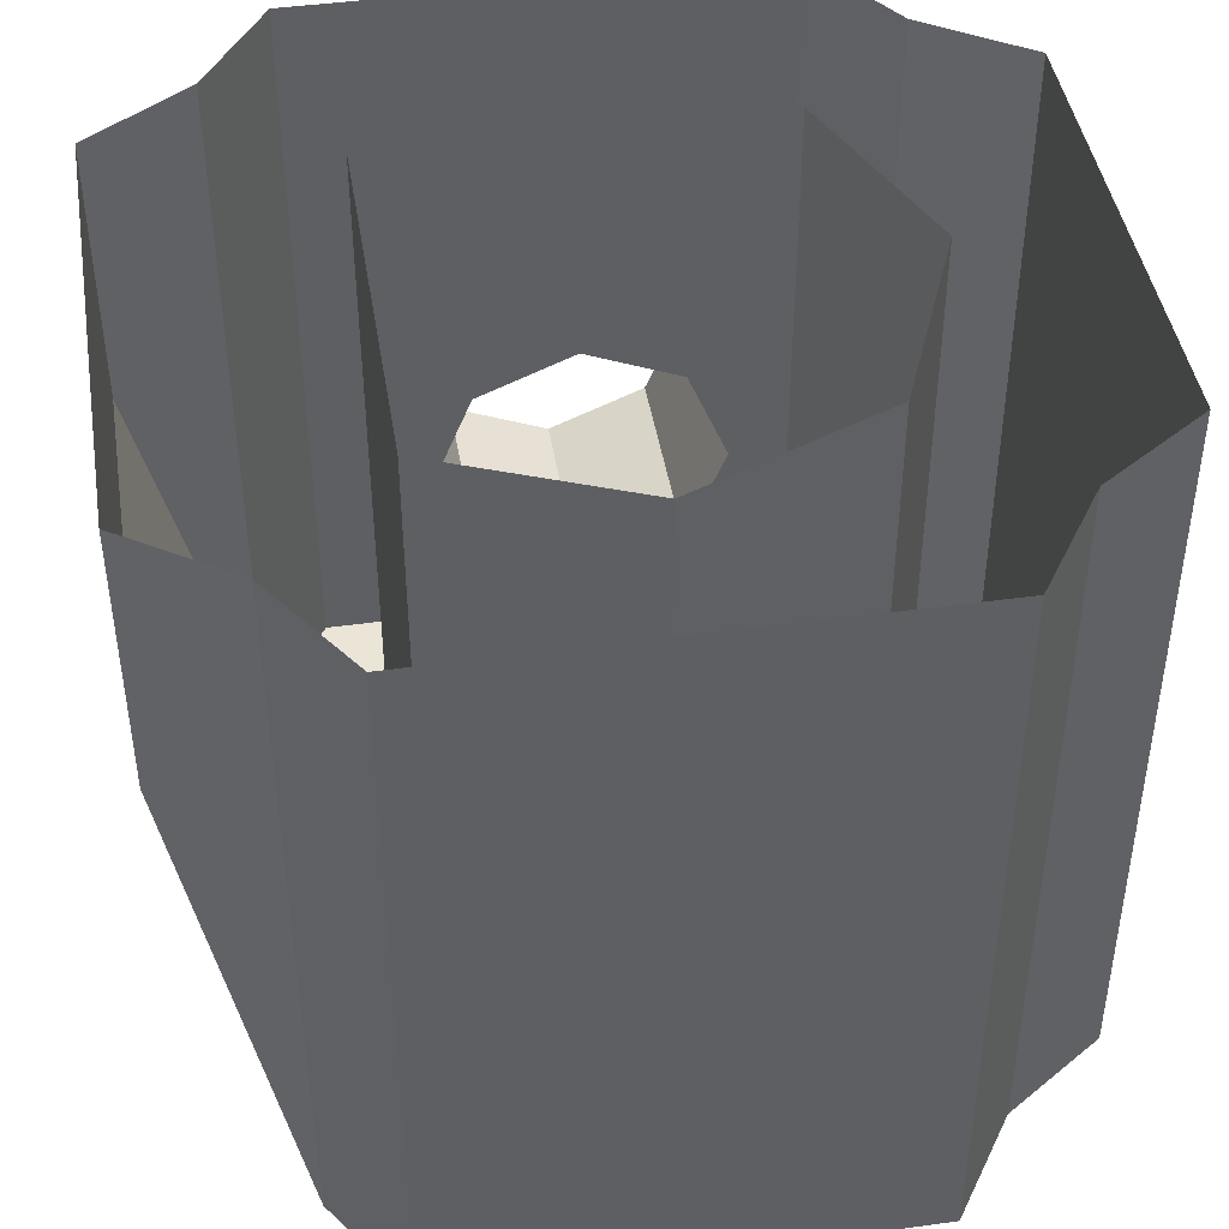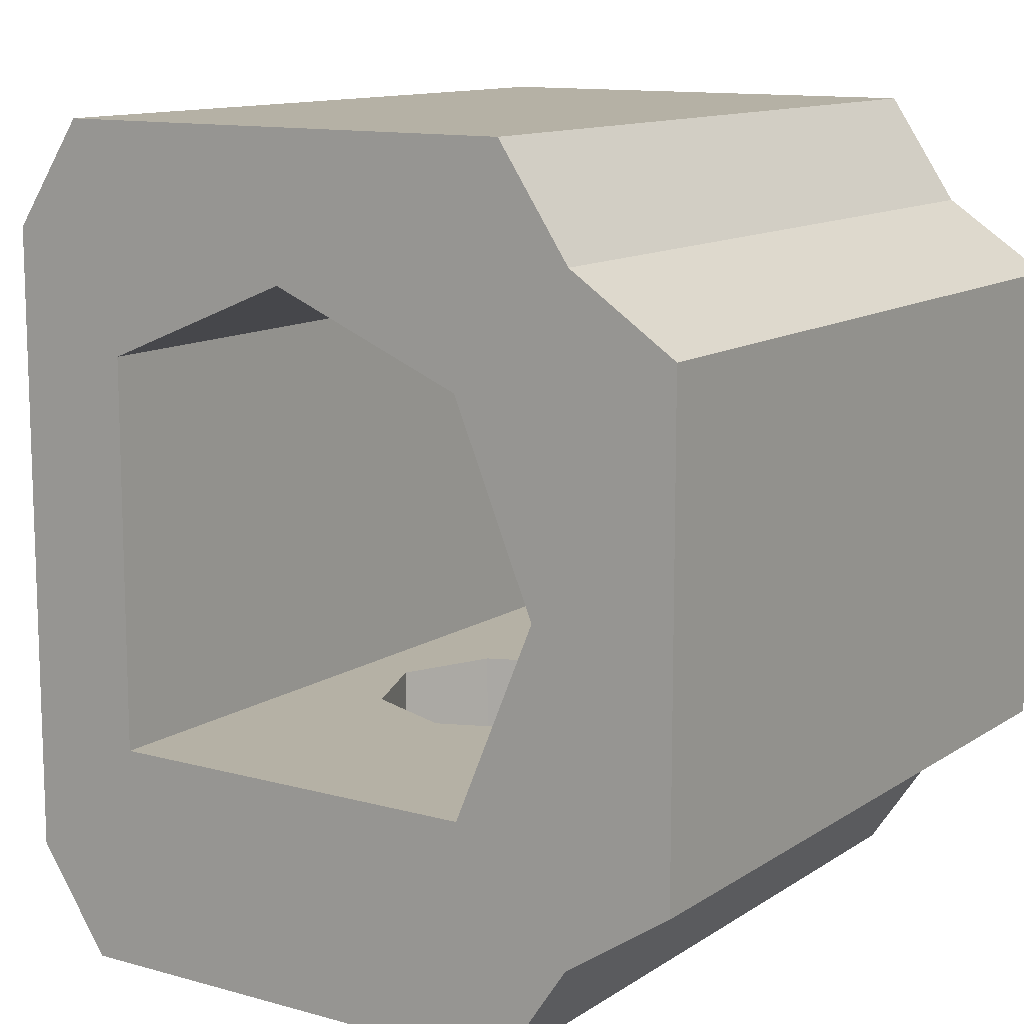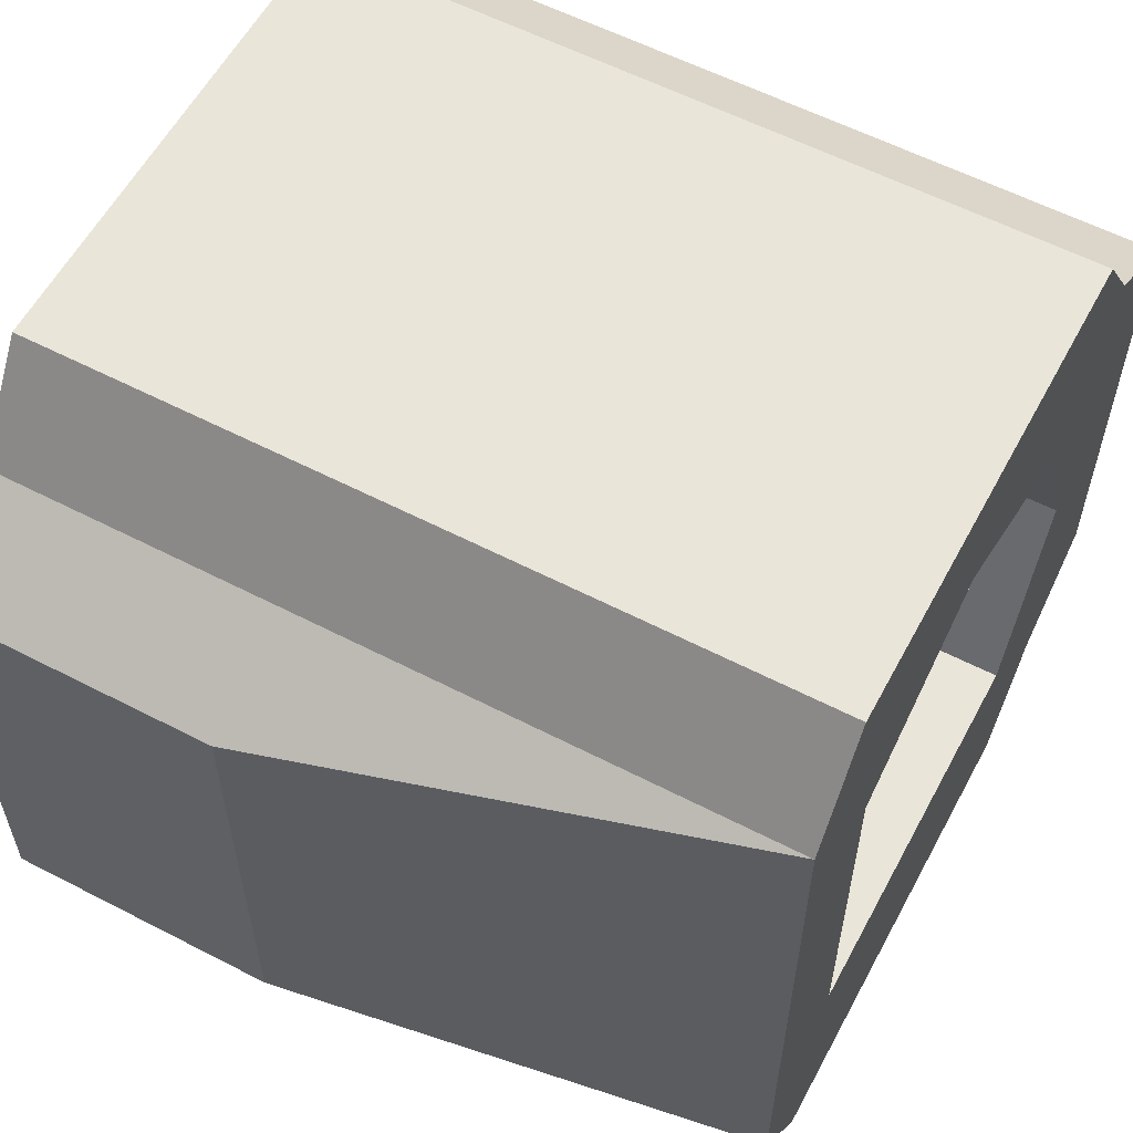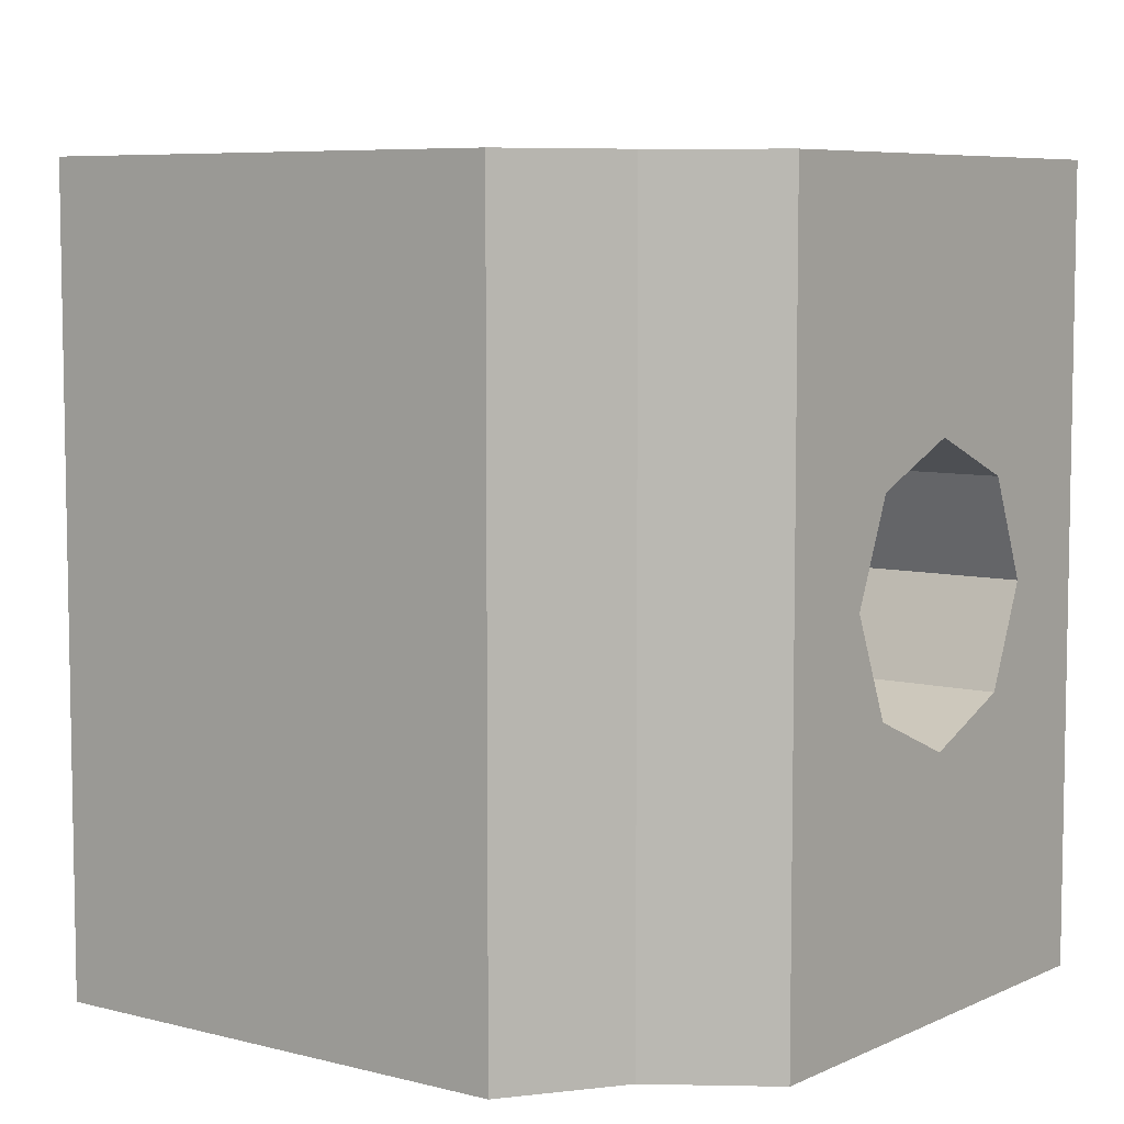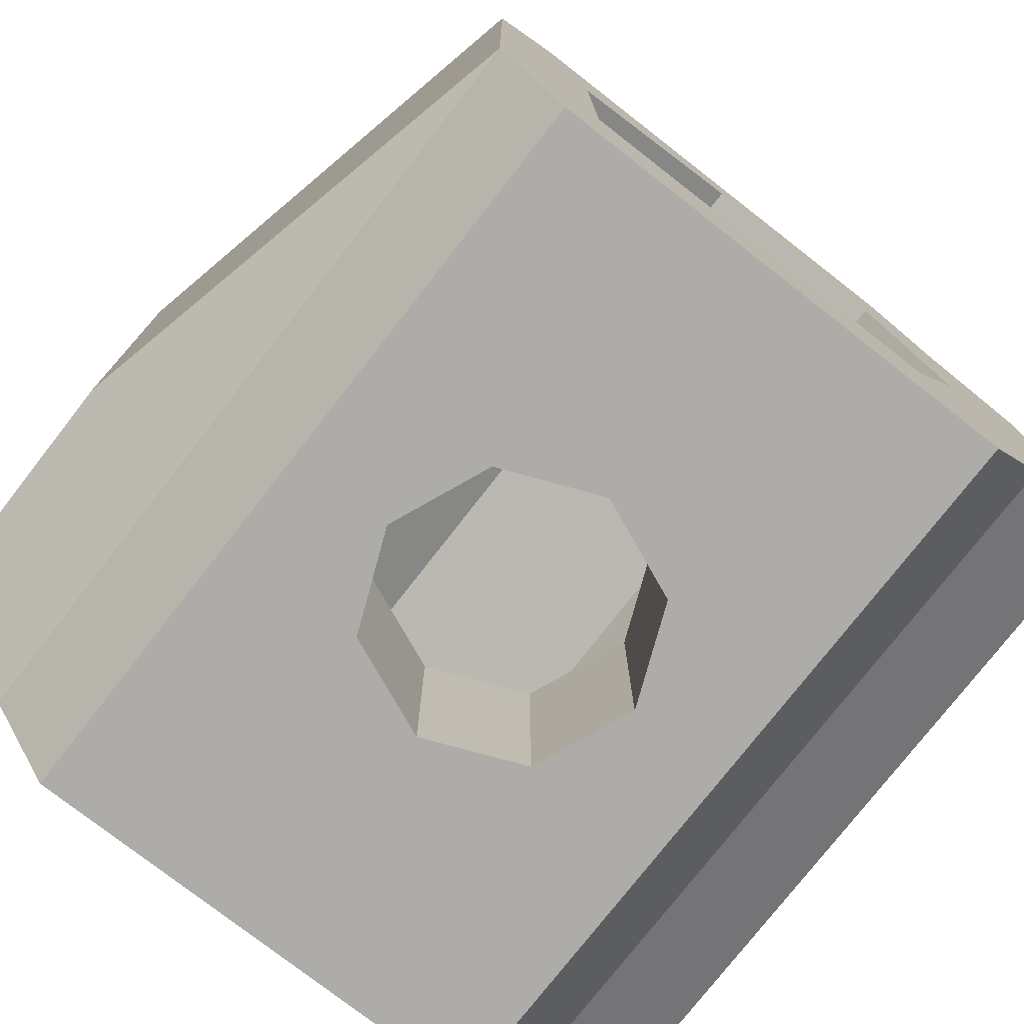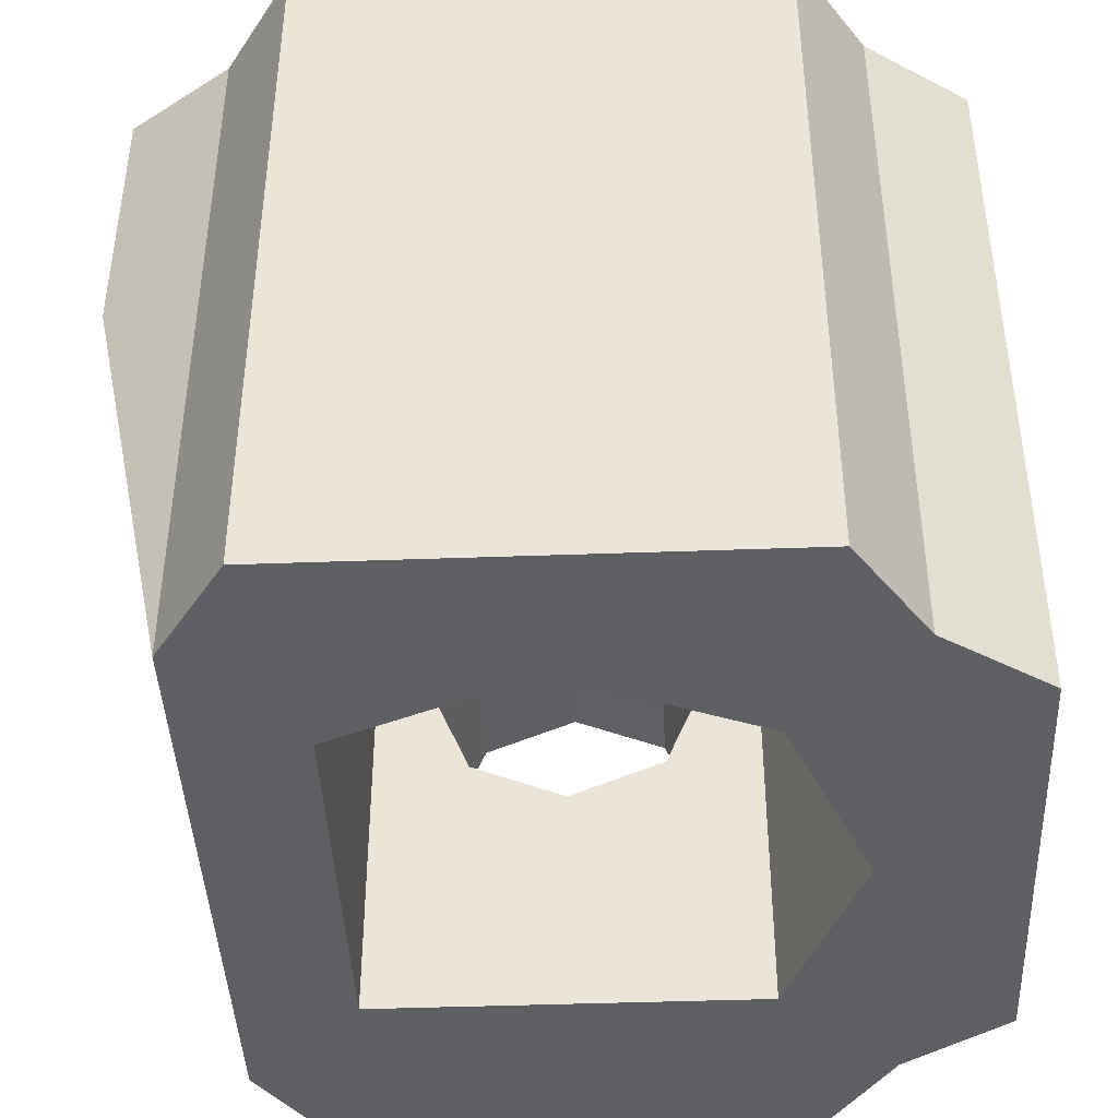
<metadata>
{"format":"obj","ext":"obj","renderer":"f3d","projection":"perspective","resolution":1024,"background":"white","views":[{"elev":44.2,"azim":-9.2,"up":"+Y"},{"elev":11.9,"azim":33.7,"up":"+Z"},{"elev":58.5,"azim":-61.9,"up":"+Z"},{"elev":6.8,"azim":127.1,"up":"+Y"},{"elev":-76.9,"azim":-37.9,"up":"+Z"},{"elev":-42.8,"azim":2.5,"up":"+Y"}]}
</metadata>
<code>
v 0 -0.55 0.28
v 0 -0.55 0.198
v -0.14 -0.55 0.14
v 0 -0.55 0.28
v 0.14 -0.55 0.14
v 0 -0.55 0.198
v 0.28 -0.55 0
v 0.198 -0.55 0
v 0.14 -0.55 0.14
v 0.28 -0.55 0
v 0.14 -0.55 -0.14
v 0.198 -0.55 0
v 0 -0.55 0.198
v -0.14 -0.55 0.14
v -0.14 0 0.14
v 0 0 0.198
v 0.14 -0.55 0.14
v 0 -0.55 0.198
v 0 0 0.198
v 0.14 0 0.14
v 0.198 -0.55 0
v 0.14 -0.55 0.14
v 0.14 0 0.14
v 0.198 0 0
v 0.14 -0.55 -0.14
v 0.198 -0.55 0
v 0.198 0 0
v 0.14 0 -0.14
v -0.14 0 0.14
v -0.14 -0.55 0.14
v -0.14 -0.55 -0.14
v -0.14 0 -0.14
v -0.1 -0.175 -0.14
v -0.07071 -0.2043 -0.14
v -0.1 -0.275 -0.14
v -0.1 -0.175 -0.14
v 0 -0.175 -0.14
v -0.07071 -0.2043 -0.14
v 0.1 -0.175 -0.14
v 0.07071 -0.2043 -0.14
v 0 -0.175 -0.14
v 0.1 -0.175 -0.14
v 0.1 -0.275 -0.14
v 0.07071 -0.2043 -0.14
v 0.1 -0.375 -0.14
v 0.07071 -0.3457 -0.14
v 0.1 -0.275 -0.14
v 0.1 -0.375 -0.14
v 0 -0.375 -0.14
v 0.07071 -0.3457 -0.14
v -0.1 -0.375 -0.14
v -0.07071 -0.3457 -0.14
v 0 -0.375 -0.14
v -0.1 -0.375 -0.14
v -0.1 -0.275 -0.14
v -0.07071 -0.3457 -0.14
v -0.14 -0.55 -0.14
v 0.14 -0.55 -0.14
v 0.1 -0.375 -0.14
v -0.1 -0.375 -0.14
v -0.14 -0.55 -0.14
v -0.1 -0.375 -0.14
v -0.1 -0.175 -0.14
v -0.14 0 -0.14
v 0.1 -0.175 -0.14
v 0.14 0 -0.14
v -0.14 0 -0.14
v -0.1 -0.175 -0.14
v 0.14 0 -0.14
v 0.1 -0.175 -0.14
v 0.1 -0.375 -0.14
v 0.14 -0.55 -0.14
v -0.07071 -0.2043 -0.3
v -0.1 -0.275 -0.3
v -0.1 -0.275 -0.14
v -0.07071 -0.2043 -0.14
v 0 -0.175 -0.3
v -0.07071 -0.2043 -0.3
v -0.07071 -0.2043 -0.14
v 0 -0.175 -0.14
v 0.07071 -0.2043 -0.3
v 0 -0.175 -0.3
v 0 -0.175 -0.14
v 0.07071 -0.2043 -0.14
v 0.1 -0.275 -0.3
v 0.07071 -0.2043 -0.3
v 0.07071 -0.2043 -0.14
v 0.1 -0.275 -0.14
v 0.07071 -0.3457 -0.3
v 0.1 -0.275 -0.3
v 0.1 -0.275 -0.14
v 0.07071 -0.3457 -0.14
v 0 -0.375 -0.3
v 0.07071 -0.3457 -0.3
v 0.07071 -0.3457 -0.14
v 0 -0.375 -0.14
v -0.07071 -0.3457 -0.3
v 0 -0.375 -0.3
v 0 -0.375 -0.14
v -0.07071 -0.3457 -0.14
v -0.1 -0.275 -0.3
v -0.07071 -0.3457 -0.3
v -0.07071 -0.3457 -0.14
v -0.1 -0.275 -0.14
v -0.1 -0.175 -0.3
v -0.07071 -0.2043 -0.3
v -0.1 -0.275 -0.3
v -0.1 -0.175 -0.3
v 0 -0.175 -0.3
v -0.07071 -0.2043 -0.3
v 0.1 -0.175 -0.3
v 0.07071 -0.2043 -0.3
v 0 -0.175 -0.3
v 0.1 -0.175 -0.3
v 0.1 -0.275 -0.3
v 0.07071 -0.2043 -0.3
v 0.1 -0.375 -0.3
v 0.07071 -0.3457 -0.3
v 0.1 -0.275 -0.3
v 0.1 -0.375 -0.3
v 0 -0.375 -0.3
v 0.07071 -0.3457 -0.3
v -0.1 -0.375 -0.3
v -0.07071 -0.3457 -0.3
v 0 -0.375 -0.3
v -0.1 -0.375 -0.3
v -0.1 -0.275 -0.3
v -0.07071 -0.3457 -0.3
v -0.173 0 0.3
v -0.173 -0.55 0.3
v 0.173 -0.55 0.3
v 0.173 0 0.3
v 0.3 0 0.173
v 0.3 -0.55 0.173
v 0.3 -0.55 -0.173
v 0.3 0 -0.173
v -0.1 -0.375 -0.3
v 0.1 -0.375 -0.3
v 0.173 -0.55 -0.3
v -0.173 -0.55 -0.3
v -0.173 0 -0.3
v -0.1 -0.175 -0.3
v -0.1 -0.375 -0.3
v -0.173 -0.55 -0.3
v -0.1 -0.175 -0.3
v -0.173 0 -0.3
v 0.173 0 -0.3
v 0.1 -0.175 -0.3
v 0.173 -0.55 -0.3
v 0.1 -0.375 -0.3
v 0.1 -0.175 -0.3
v 0.173 0 -0.3
v -0.3 0 -0.173
v -0.3 -0.2 -0.173
v -0.3 -0.2 0.173
v -0.3 0 0.173
v -0.173 -0.55 -0.3
v -0.173 0 -0.3
v -0.224 0 -0.224
v -0.224 -0.55 -0.224
v 0.224 -0.55 -0.224
v 0.224 0 -0.224
v 0.173 0 -0.3
v 0.173 -0.55 -0.3
v 0.3 -0.55 -0.173
v 0.3 0 -0.173
v 0.224 0 -0.224
v 0.224 -0.55 -0.224
v 0.224 -0.55 0.224
v 0.224 0 0.224
v 0.3 0 0.173
v 0.3 -0.55 0.173
v 0.173 -0.55 0.3
v 0.173 0 0.3
v 0.224 0 0.224
v 0.224 -0.55 0.224
v -0.224 -0.55 0.224
v -0.224 0 0.224
v -0.173 0 0.3
v -0.173 -0.55 0.3
v -0.224 -0.55 0.224
v -0.224 0 0.224
v -0.3 0 0.173
v -0.3 -0.2 0.173
v -0.224 -0.55 -0.224
v -0.224 -0.55 0.224
v -0.3 -0.2 0.173
v -0.3 -0.2 -0.173
v -0.3 -0.2 -0.173
v -0.3 0 -0.173
v -0.224 0 -0.224
v -0.224 -0.55 -0.224
v -0.224 -0.55 0.224
v -0.224 -0.55 -0.224
v -0.14 -0.55 -0.14
v -0.14 -0.55 0.14
v -0.224 -0.55 0.224
v -0.14 -0.55 0.14
v 0 -0.55 0.28
v -0.173 -0.55 0.3
v -0.173 -0.55 0.3
v 0 -0.55 0.28
v 0.173 -0.55 0.3
v 0.224 -0.55 0.224
v 0.173 -0.55 0.3
v 0 -0.55 0.28
v 0.14 -0.55 0.14
v 0.224 -0.55 0.224
v 0.14 -0.55 0.14
v 0.28 -0.55 0
v 0.3 -0.55 0.173
v 0.3 -0.55 0.173
v 0.28 -0.55 0
v 0.3 -0.55 -0.173
v 0.3 -0.55 -0.173
v 0.28 -0.55 0
v 0.14 -0.55 -0.14
v 0.224 -0.55 -0.224
v 0.224 -0.55 -0.224
v 0.14 -0.55 -0.14
v 0.173 -0.55 -0.3
v 0.173 -0.55 -0.3
v 0.14 -0.55 -0.14
v -0.14 -0.55 -0.14
v -0.173 -0.55 -0.3
v -0.173 -0.55 -0.3
v -0.14 -0.55 -0.14
v -0.224 -0.55 -0.224
g mesh17418
f 1 3 2
f 4 6 5
f 7 9 8
f 10 12 11
g mesh17422
f 13 14 15
f 15 16 13
f 17 18 19
f 19 20 17
f 21 22 23
f 23 24 21
f 25 26 27
f 27 28 25
g mesh17426
f 29 30 31
f 31 32 29
g mesh17428
f 33 35 34
f 36 38 37
f 39 41 40
f 42 44 43
f 45 47 46
f 48 50 49
f 51 53 52
f 54 56 55
f 57 58 59
f 59 60 57
f 61 62 63
f 63 64 61
f 65 66 67
f 67 68 65
f 69 70 71
f 71 72 69
g mesh17433
f 73 75 74
f 75 73 76
f 77 79 78
f 79 77 80
f 81 83 82
f 83 81 84
f 85 87 86
f 87 85 88
f 89 91 90
f 91 89 92
f 93 95 94
f 95 93 96
f 97 99 98
f 99 97 100
f 101 103 102
f 103 101 104
g mesh17437
f 105 106 107
f 108 109 110
f 111 112 113
f 114 115 116
f 117 118 119
f 120 121 122
f 123 124 125
f 126 127 128
g mesh17439
f 129 130 131
f 131 132 129
g mesh17441
f 133 134 135
f 135 136 133
f 137 138 139
f 139 140 137
f 141 142 143
f 143 144 141
f 145 146 147
f 147 148 145
f 149 150 151
f 151 152 149
g mesh17443
f 153 154 155
f 155 156 153
g mesh17446
f 157 159 158
f 159 157 160
g mesh17448
f 161 163 162
f 163 161 164
g mesh17450
f 165 167 166
f 167 165 168
g mesh17452
f 169 171 170
f 171 169 172
g mesh17454
f 173 175 174
f 175 173 176
g mesh17456
f 177 179 178
f 179 177 180
f 181 182 183
f 183 184 181
f 185 186 187
f 187 188 185
f 189 190 191
f 191 192 189
g mesh17458
f 193 194 195
f 195 196 193
f 197 198 199
f 199 200 197
f 201 202 203
f 204 205 206
f 206 207 204
f 208 209 210
f 210 211 208
f 212 213 214
f 215 216 217
f 217 218 215
f 219 220 221
f 222 223 224
f 224 225 222
f 226 227 228

</code>
